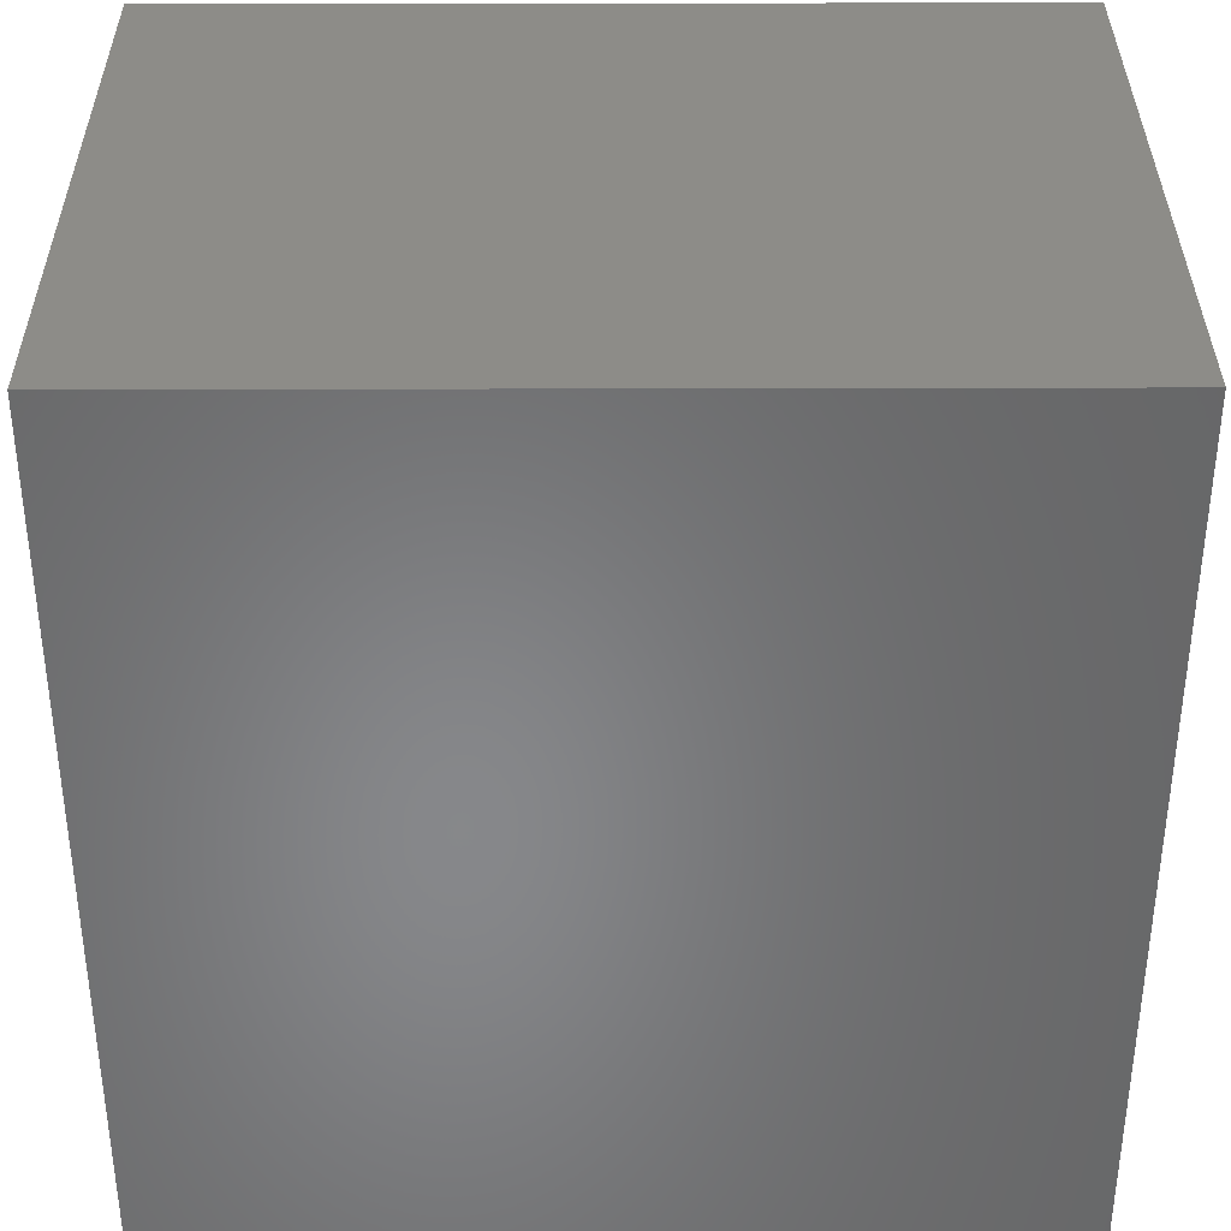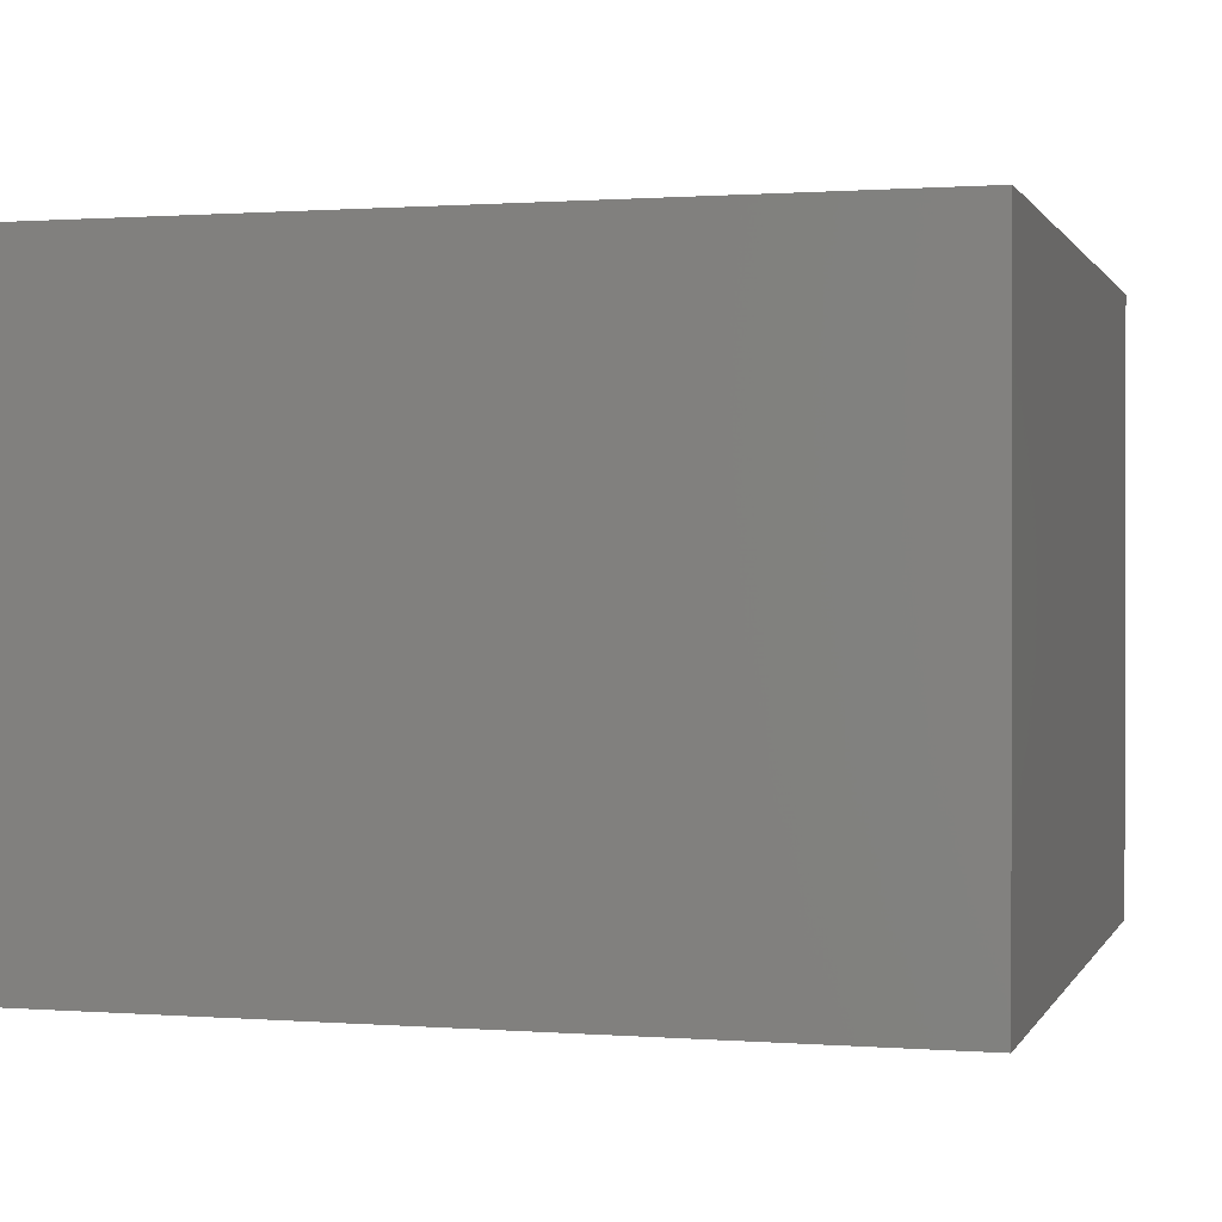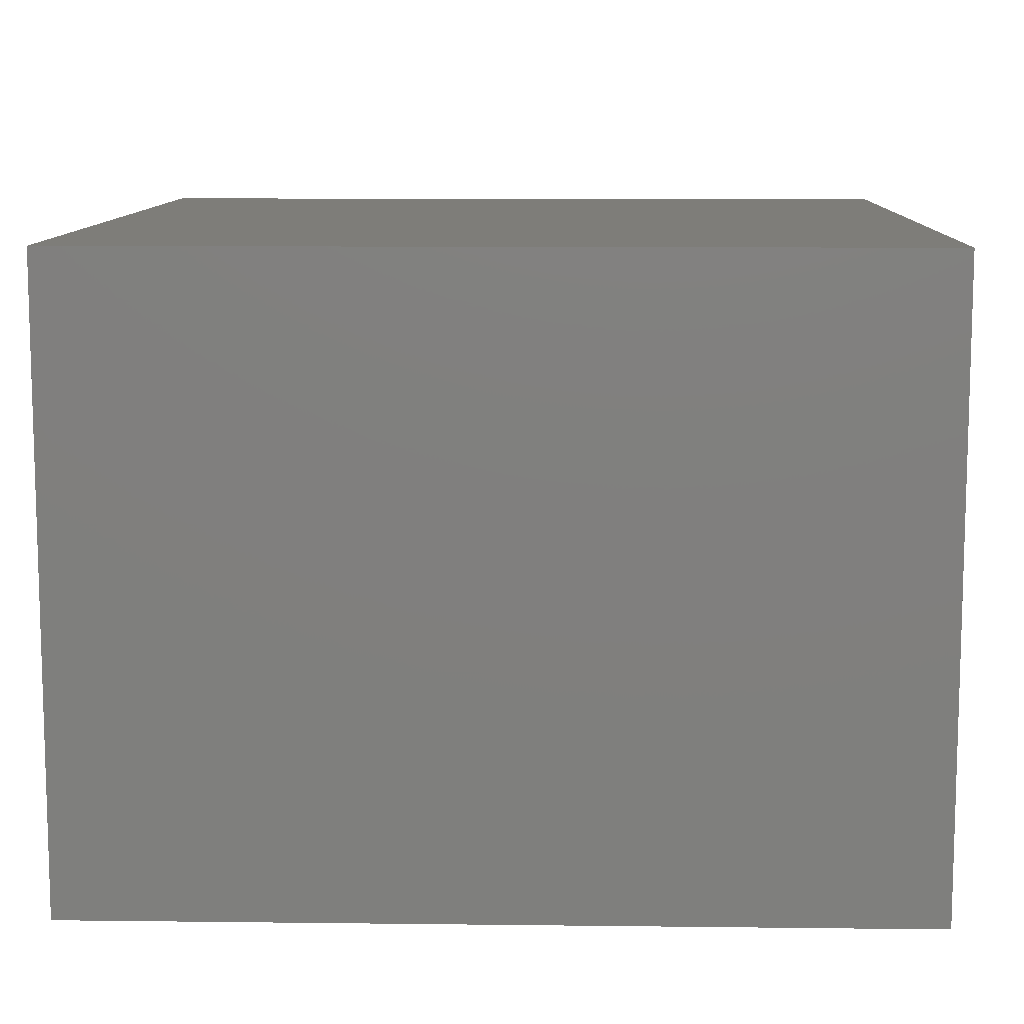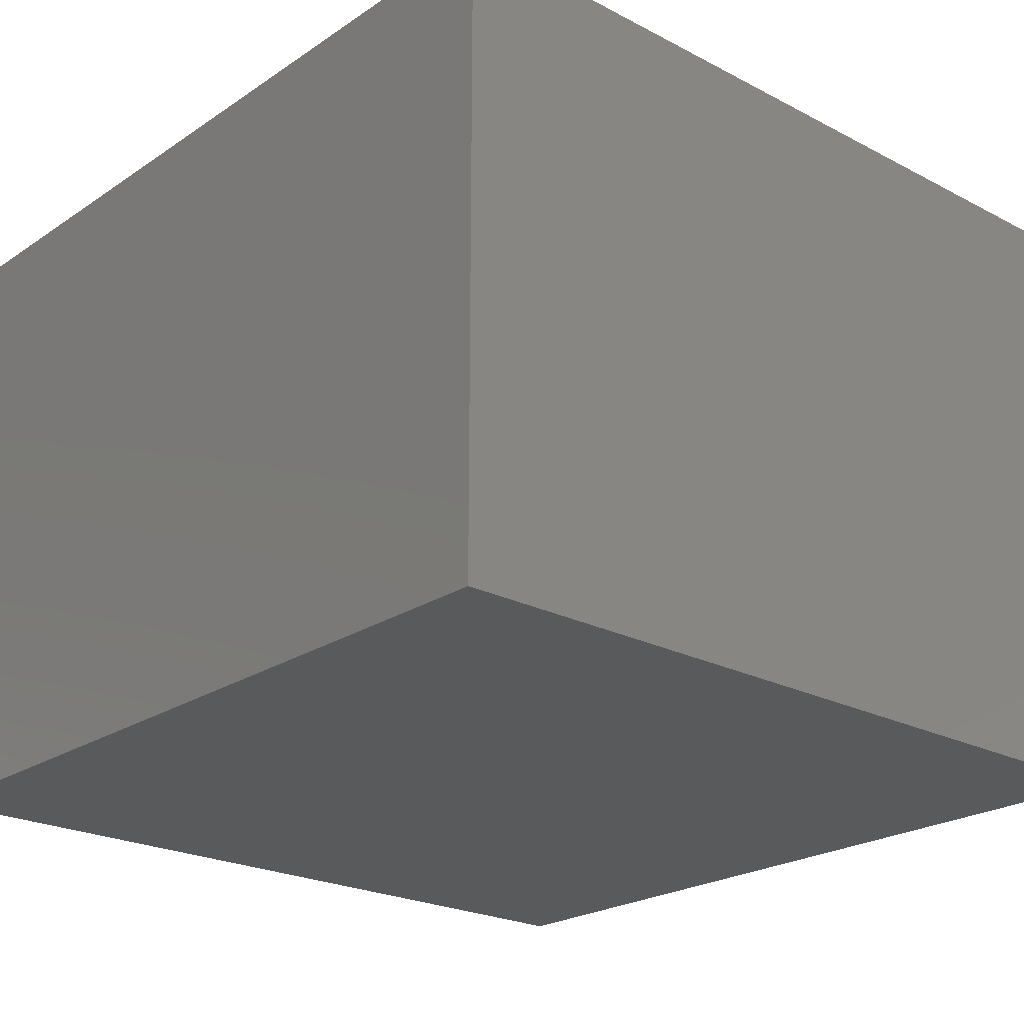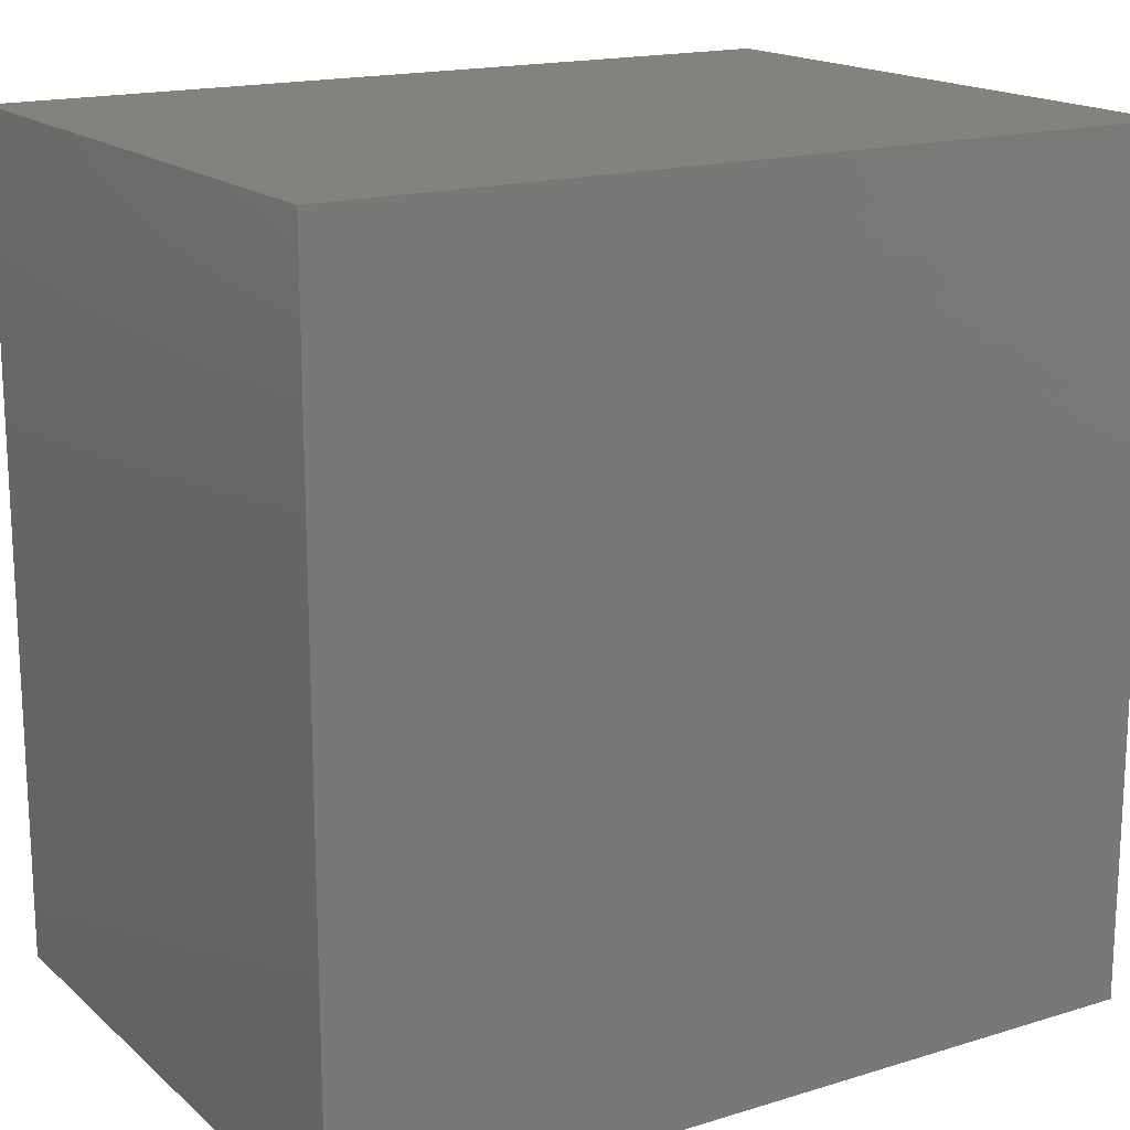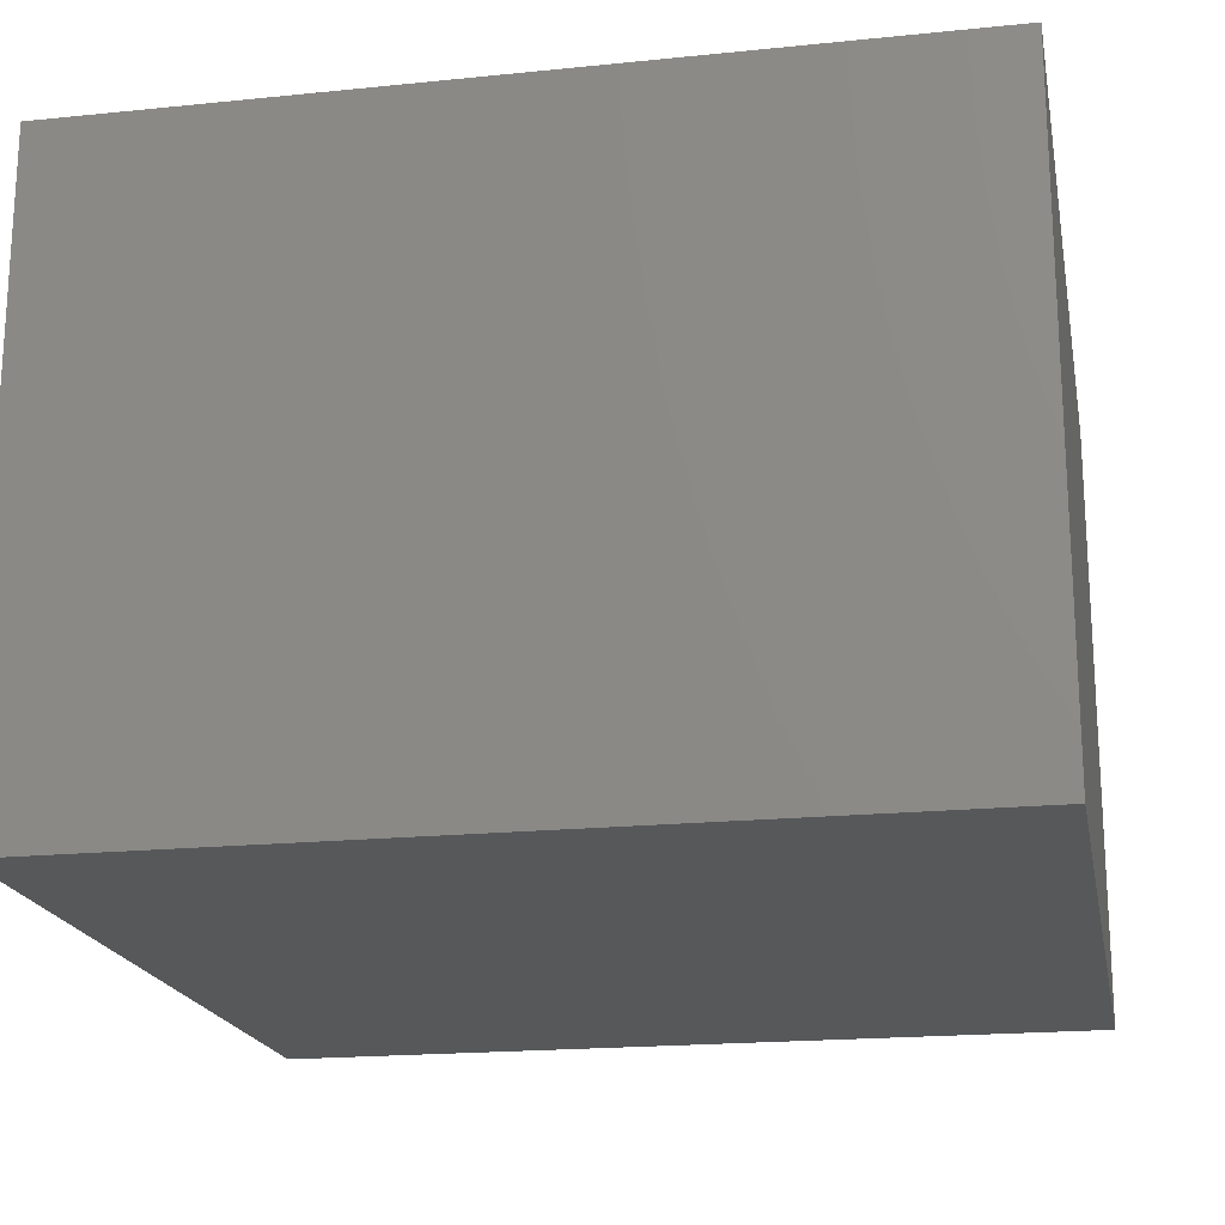
<metadata>
{"format":"stl","ext":"stl","renderer":"f3d","projection":"perspective","resolution":1024,"background":"white","views":[{"elev":35.8,"azim":-0.2,"up":"+Y"},{"elev":0.7,"azim":105.7,"up":"+Z"},{"elev":10.3,"azim":-178.3,"up":"+Z"},{"elev":-22.9,"azim":138.4,"up":"+Z"},{"elev":17.0,"azim":-31.6,"up":"+Y"},{"elev":-19.3,"azim":100.8,"up":"+Z"}]}
</metadata>
<code>
# stl→obj: 20 verts, 36 faces
v 1 8 2
v 1 8 1
v 1 2 1
v 1 2 2
v 9 2.053 1.118
v 9 1 0
v 9 4.169 1.118
v 9 9 0
v 9 2.053 3.118
v 9 4.169 3.118
v 9 1 6
v 9 5.883 5
v 9 5.883 3
v 9 8 3
v 9 9 6
v 9 8 5
v 1 9 6
v 1 1 6
v 1 9 0
v 1 1 0
f 1 2 3
f 1 3 4
f 5 6 7
f 8 7 6
f 9 6 5
f 10 11 9
f 6 9 11
f 12 11 10
f 10 7 13
f 14 13 8
f 7 8 13
f 15 14 8
f 15 12 16
f 14 15 16
f 11 12 15
f 10 13 12
f 17 18 11
f 17 11 15
f 19 8 6
f 19 6 20
f 1 19 2
f 19 20 3
f 19 3 2
f 4 17 1
f 19 1 17
f 4 3 20
f 17 4 18
f 20 18 4
f 15 8 19
f 15 19 17
f 18 20 6
f 18 6 11
f 16 12 13
f 16 13 14
f 10 9 5
f 10 5 7

</code>
